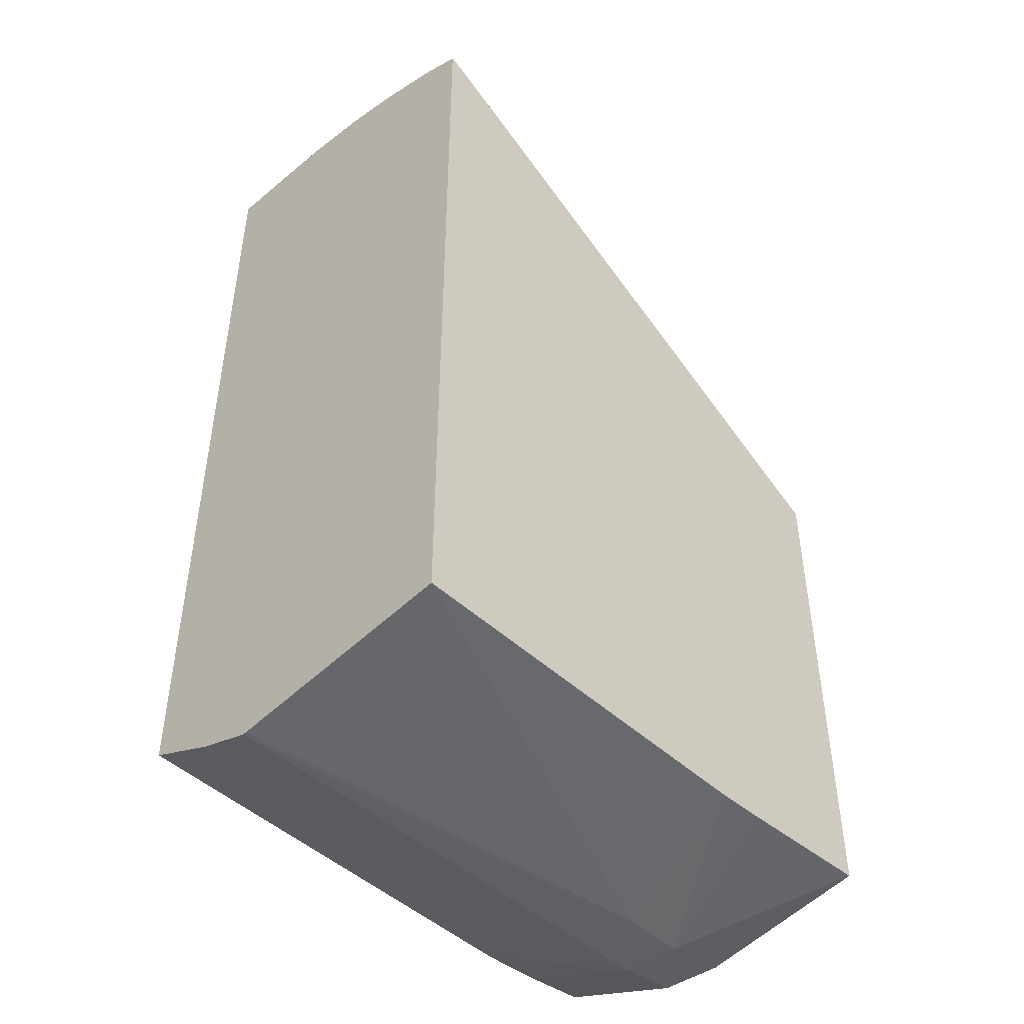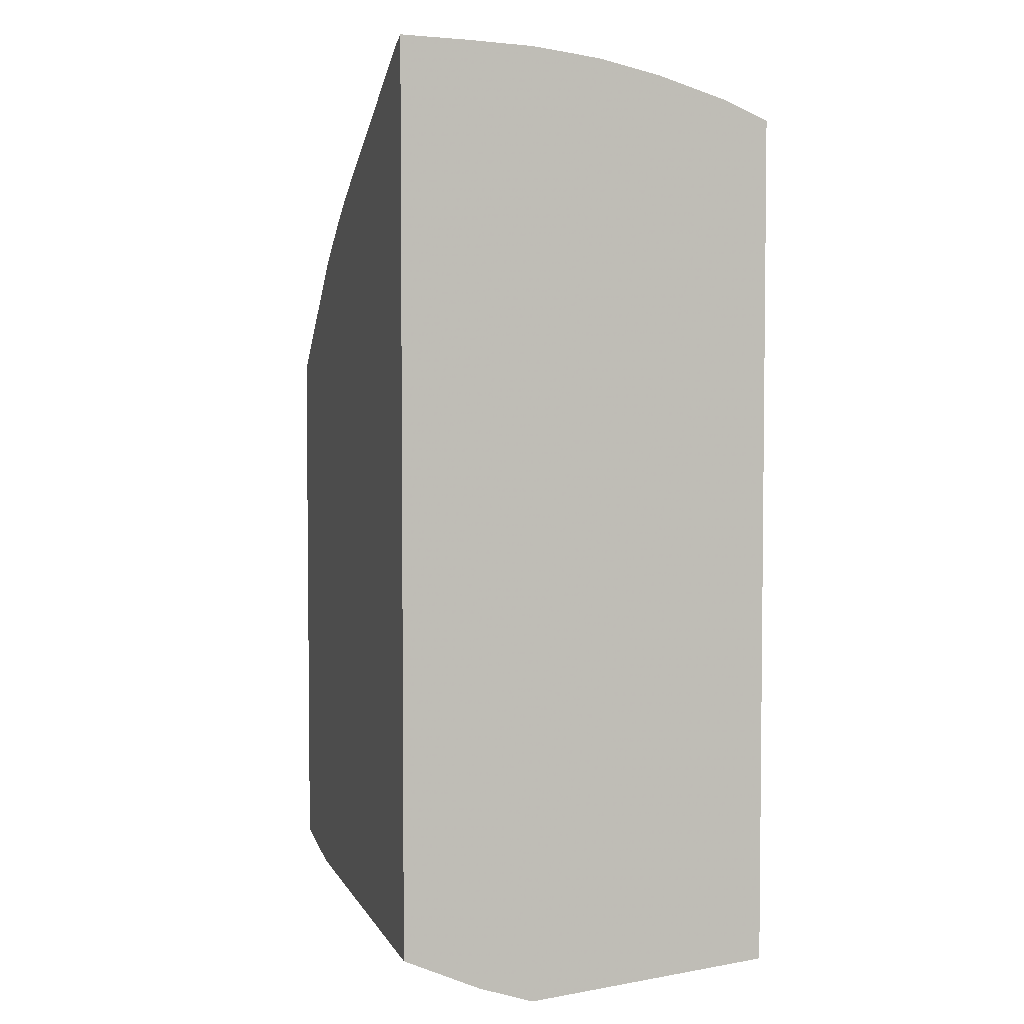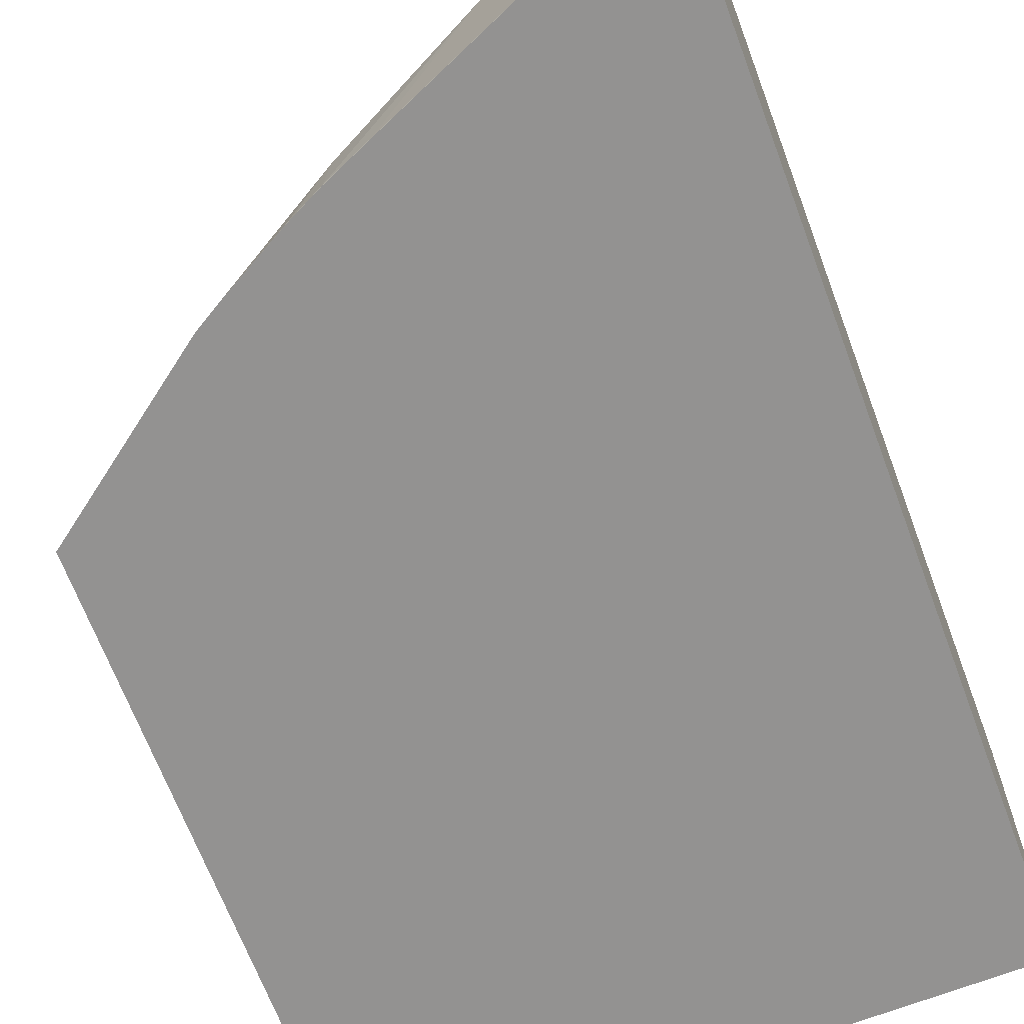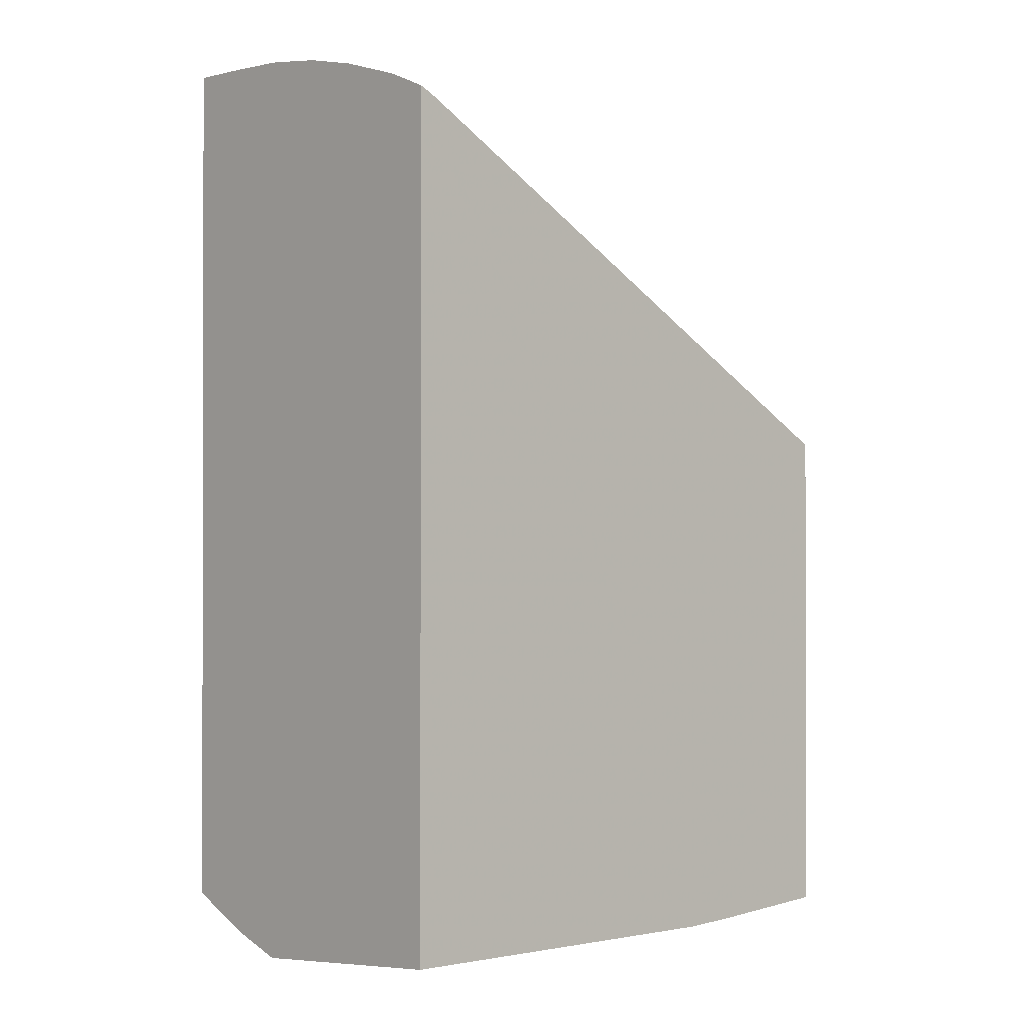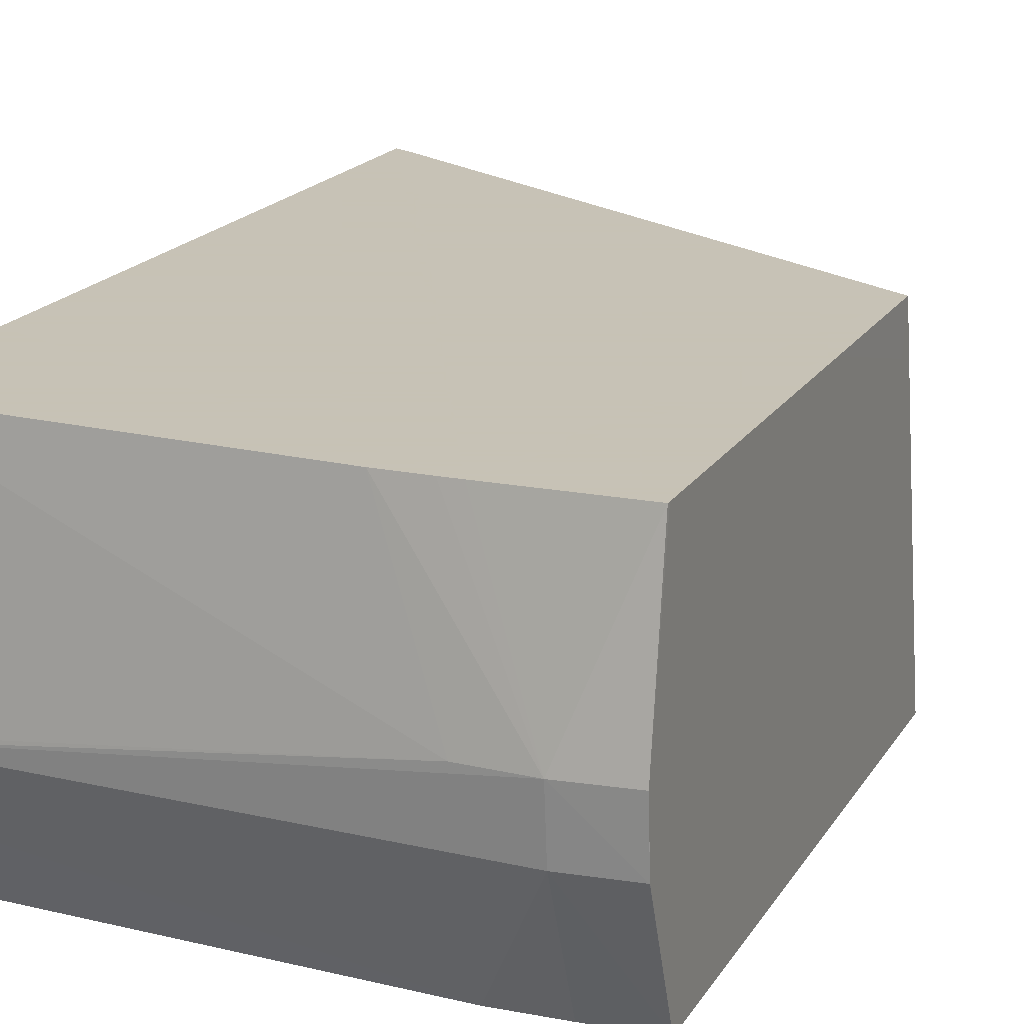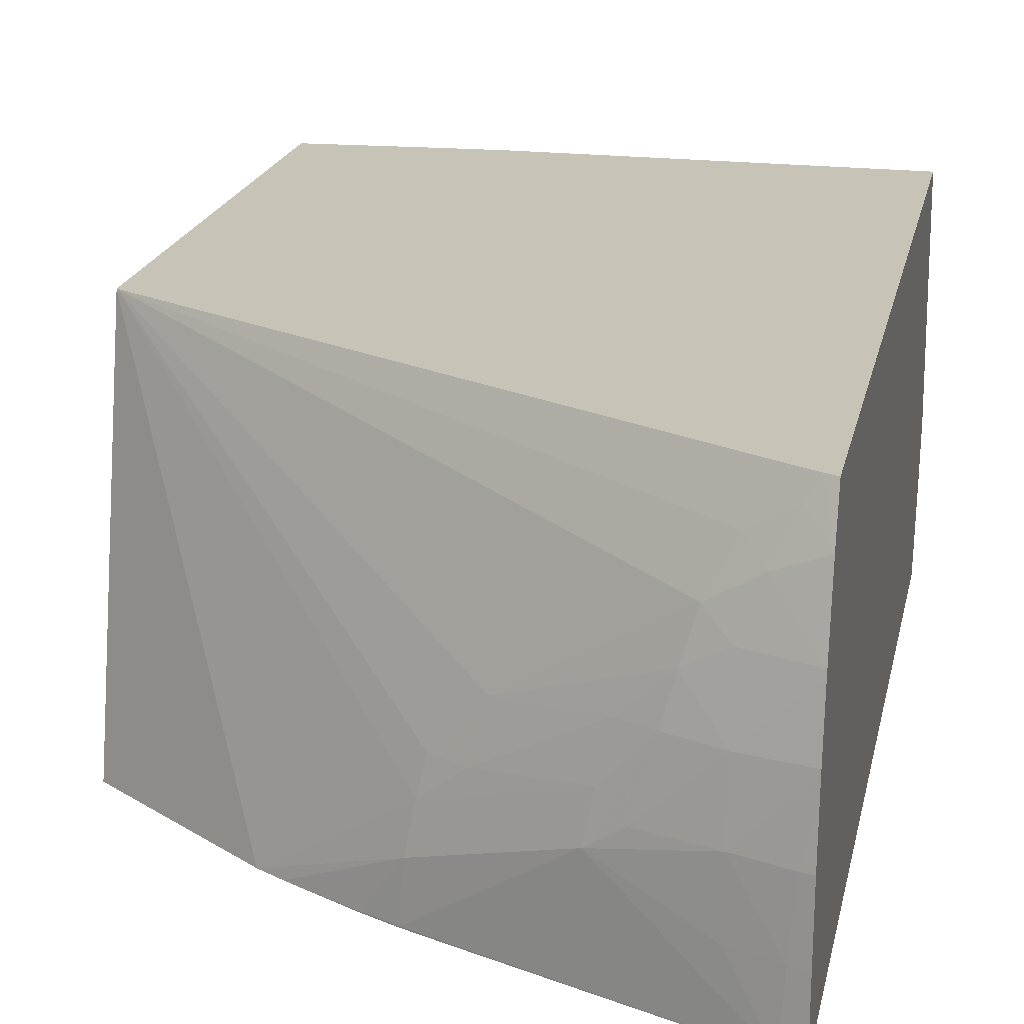
<metadata>
{"format":"obj","ext":"obj","renderer":"f3d","projection":"perspective","resolution":1024,"background":"white","views":[{"elev":-46.5,"azim":-45.8,"up":"+Y"},{"elev":4.0,"azim":-104.8,"up":"+Y"},{"elev":-66.4,"azim":-159.6,"up":"+Z"},{"elev":-0.7,"azim":-42.5,"up":"+Y"},{"elev":19.1,"azim":23.1,"up":"+Z"},{"elev":19.6,"azim":-168.4,"up":"+Z"}]}
</metadata>
<code>
v -0.04968 -0.1228 0.05055
v -0.02825 -0.1229 0.05057
v -0.02825 -0.1231 0.05327
v -0.03096 -0.1231 0.05327
v -0.04968 -0.1228 0.05074
v -0.04968 -0.122 0.0483
v -0.02555 -0.1225 0.05057
v -0.03102 -0.121 0.04512
v -0.03096 -0.121 0.04512
v -0.02825 -0.1208 0.04512
v -0.02555 -0.1205 0.04512
v -0.02554 -0.1205 0.04512
v -0.03092 -0.122 0.06063
v -0.03172 -0.122 0.06063
v -0.03366 -0.1221 0.06063
v -0.02554 -0.1227 0.05327
v -0.02555 -0.1217 0.06063
v -0.04968 -0.1217 0.06063
v -0.04968 -0.1207 0.04512
v -0.02554 -0.1225 0.05057
v -0.02554 -0.1204 0.04512
v -0.02554 -0.09653 0.04512
v -0.02554 -0.1216 0.06063
v -0.04968 -0.08626 0.06063
v -0.04968 -0.08338 0.04512
v -0.03214 -0.09155 0.04512
v -0.02555 -0.09998 0.06063
v -0.02554 -0.1004 0.05868
v -0.02554 -0.1074 0.06063
v -0.04919 -0.08649 0.06063
v -0.04968 -0.08551 0.05887
v -0.04968 -0.08337 0.04516
v -0.04883 -0.08363 0.04512
v -0.03314 -0.09095 0.04512
v -0.0374 -0.08877 0.04735
v -0.03774 -0.08896 0.04916
v -0.03804 -0.08916 0.05057
v -0.03992 -0.08867 0.05268
v -0.04614 -0.08641 0.05683
v -0.0471 -0.08676 0.05882
v -0.04884 -0.08668 0.06063
v -0.04873 -0.08635 0.0598
v -0.04968 -0.08548 0.05879
v -0.04968 -0.08347 0.04787
v -0.04883 -0.08363 0.04516
v -0.0488 -0.08364 0.04512
v -0.03587 -0.08942 0.04512
v -0.0359 -0.0894 0.04516
v -0.03725 -0.08872 0.04516
v -0.04303 -0.0862 0.04946
v -0.04337 -0.08638 0.05127
v -0.03939 -0.08838 0.05057
v -0.04381 -0.08662 0.05327
v -0.0456 -0.08613 0.05503
v -0.0471 -0.0857 0.05595
v -0.04794 -0.08597 0.058
v -0.04968 -0.08459 0.05598
v -0.04968 -0.08361 0.05057
v -0.04899 -0.08369 0.04787
v -0.03907 -0.08791 0.04516
v -0.04718 -0.08441 0.04787
v -0.03904 -0.08793 0.04512
v -0.03593 -0.08939 0.04512
v -0.03725 -0.08872 0.04512
v -0.04718 -0.08455 0.05057
v -0.04435 -0.08575 0.05045
v -0.04517 -0.0859 0.05327
v -0.04718 -0.08498 0.05327
v -0.04968 -0.08454 0.05578
v -0.0492 -0.08378 0.05057
v -0.04968 -0.08387 0.05248
v -0.04968 -0.08397 0.05319
v -0.04968 -0.084 0.05343
f 1 2 3
f 1 3 4
f 1 4 5
f 1 5 18
f 1 18 24
f 1 24 31
f 1 31 43
f 1 43 57
f 1 57 69
f 1 69 73
f 1 73 72
f 1 72 71
f 1 71 58
f 1 58 44
f 1 44 32
f 1 32 25
f 1 25 19
f 1 19 6
f 1 6 2
f 2 7 3
f 2 6 8
f 2 8 9
f 2 9 10
f 2 10 11
f 2 11 12
f 2 12 7
f 3 13 14
f 3 14 15
f 3 15 4
f 3 7 16
f 3 16 17
f 3 17 13
f 4 15 18
f 4 18 5
f 6 19 8
f 7 20 16
f 7 12 20
f 8 19 25
f 8 25 33
f 8 33 46
f 8 46 62
f 8 62 64
f 8 64 63
f 8 63 47
f 8 47 34
f 8 34 26
f 8 26 22
f 8 22 21
f 8 21 11
f 8 11 10
f 8 10 9
f 11 21 12
f 12 21 22
f 12 22 20
f 13 17 23
f 13 23 29
f 13 29 27
f 13 27 41
f 13 41 30
f 13 30 24
f 13 24 18
f 13 18 15
f 13 15 14
f 16 20 22
f 16 22 23
f 16 23 17
f 22 26 27
f 22 27 28
f 22 28 29
f 22 29 23
f 24 30 31
f 25 32 33
f 26 34 35
f 26 35 36
f 26 36 27
f 27 29 28
f 27 36 37
f 27 37 38
f 27 38 39
f 27 39 40
f 27 40 41
f 30 41 40
f 30 40 42
f 30 42 31
f 31 42 43
f 32 44 45
f 32 45 33
f 33 45 46
f 34 47 48
f 34 48 35
f 35 48 49
f 35 49 50
f 35 50 51
f 35 51 36
f 36 51 52
f 36 52 37
f 37 52 38
f 38 52 53
f 38 53 54
f 38 54 39
f 39 54 55
f 39 55 56
f 39 56 40
f 40 56 42
f 42 56 43
f 43 56 57
f 44 58 59
f 44 59 45
f 45 60 46
f 45 59 61
f 45 61 50
f 45 50 60
f 46 60 62
f 47 63 48
f 48 63 49
f 49 63 64
f 49 64 62
f 49 62 60
f 49 60 50
f 50 61 65
f 50 65 66
f 50 66 67
f 50 67 51
f 51 67 53
f 51 53 52
f 53 67 54
f 54 67 68
f 54 68 55
f 55 68 57
f 55 57 56
f 57 68 69
f 58 70 59
f 58 71 70
f 59 70 65
f 59 65 61
f 65 70 71
f 65 71 72
f 65 72 73
f 65 73 68
f 65 68 66
f 66 68 67
f 68 73 69

</code>
